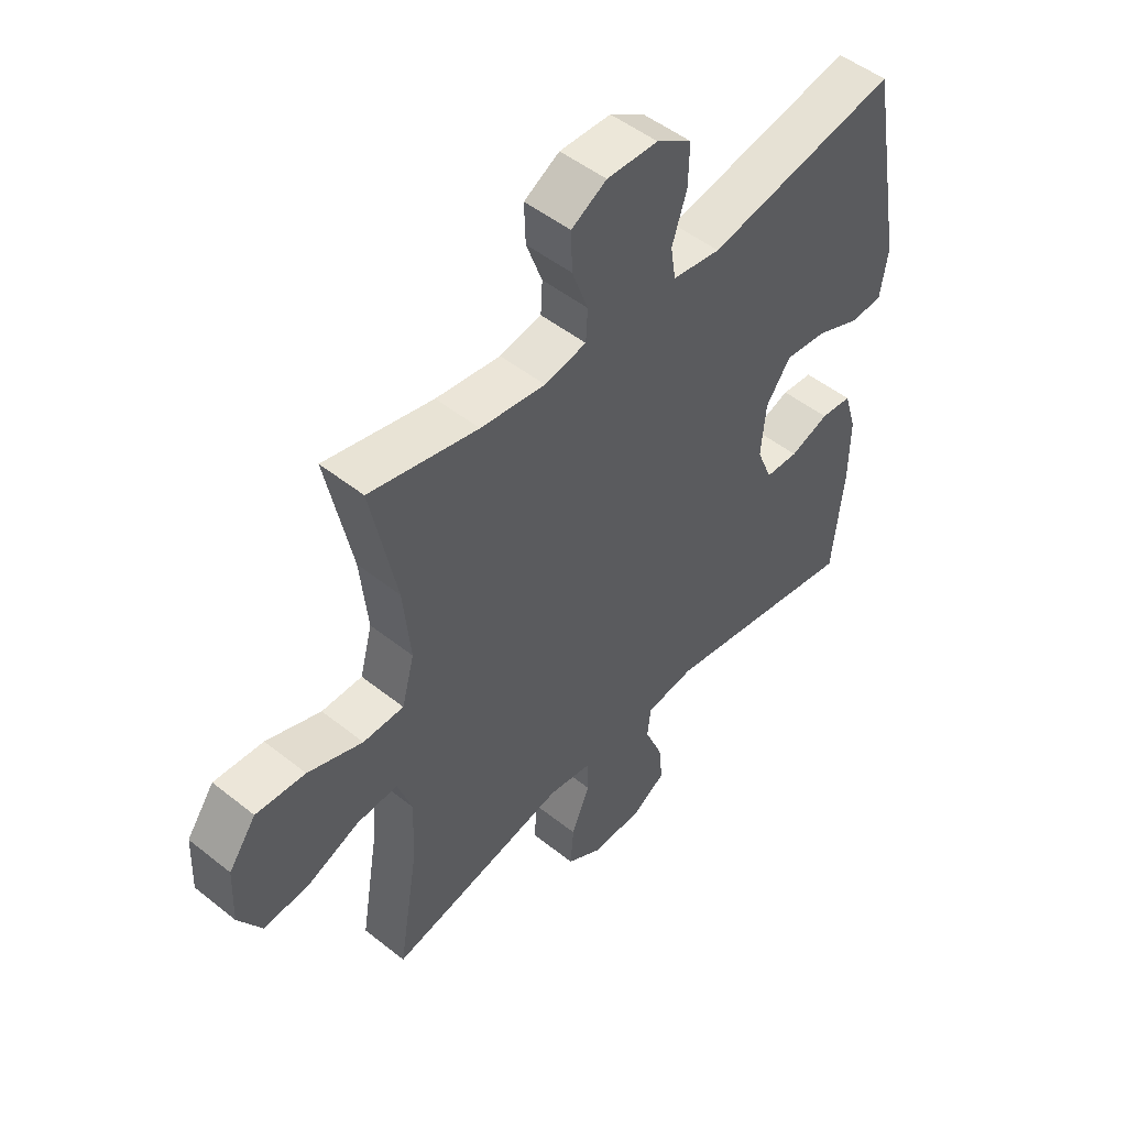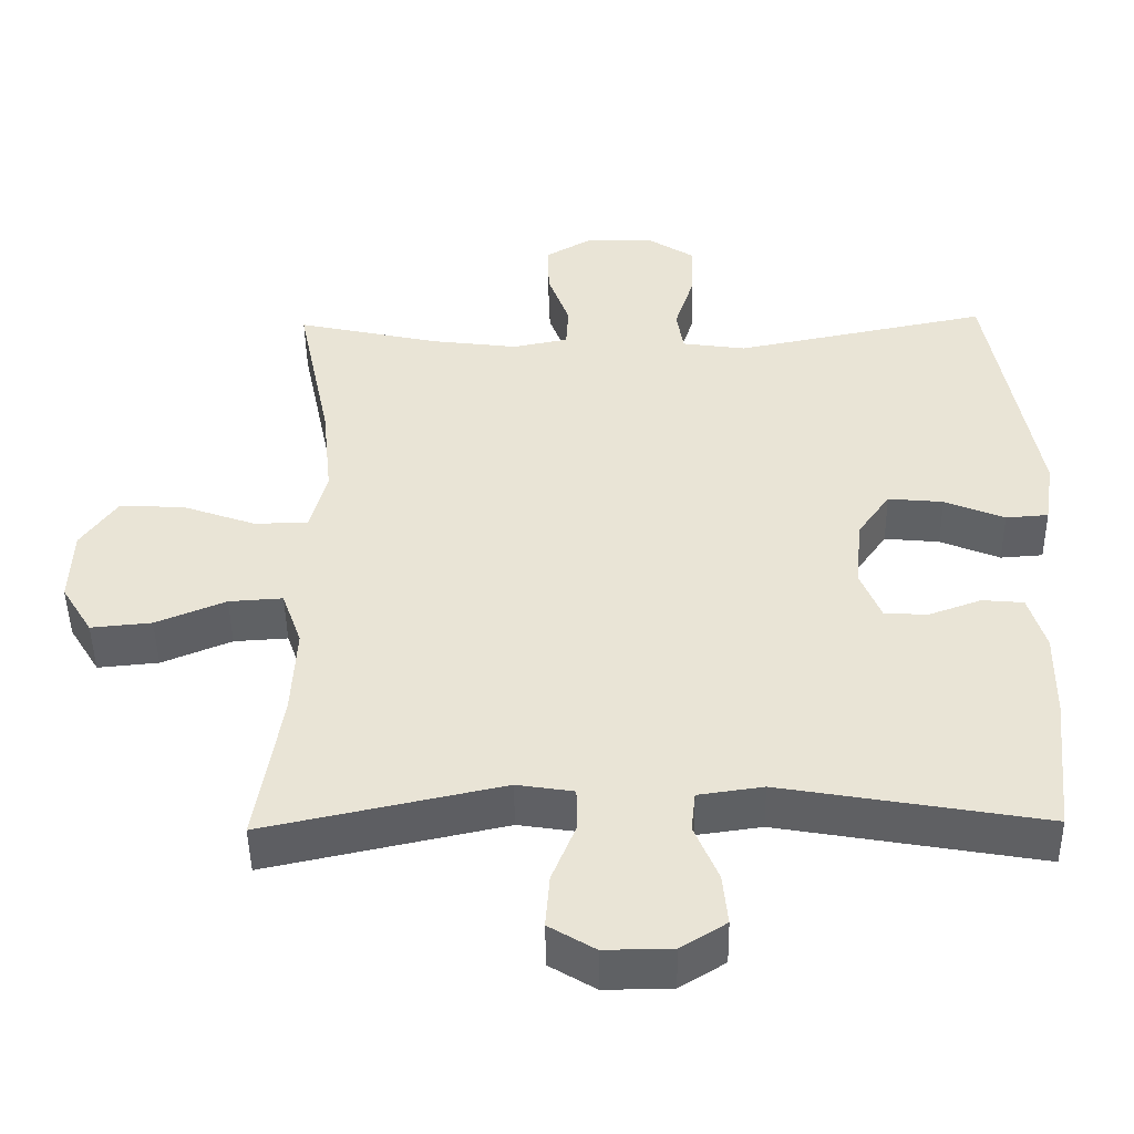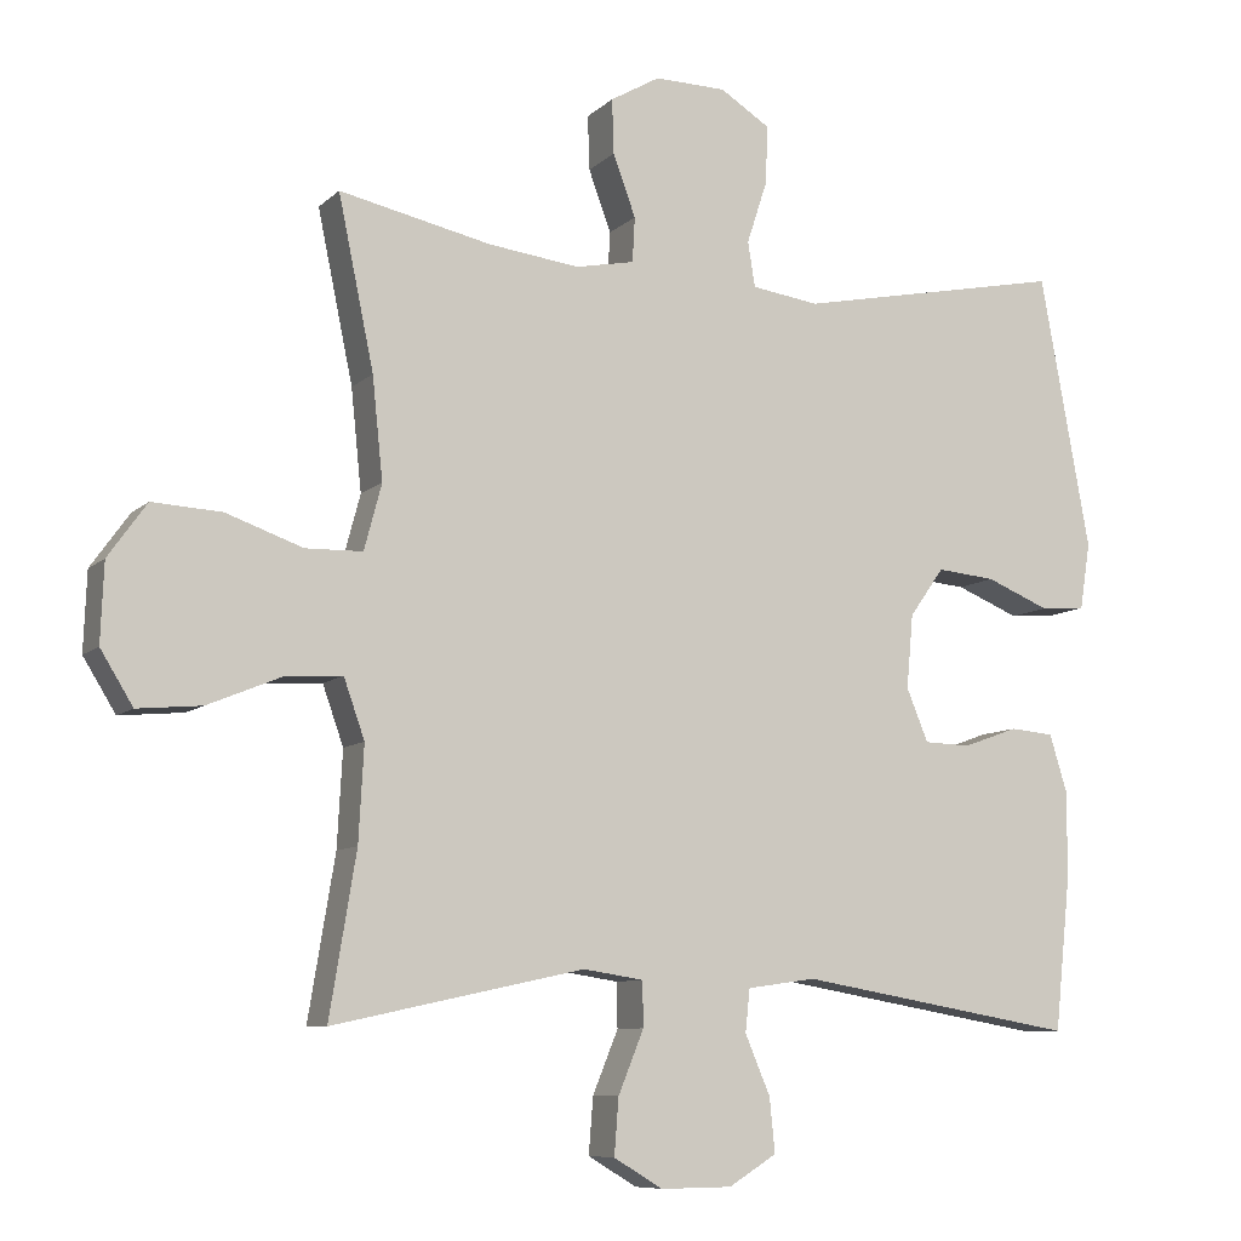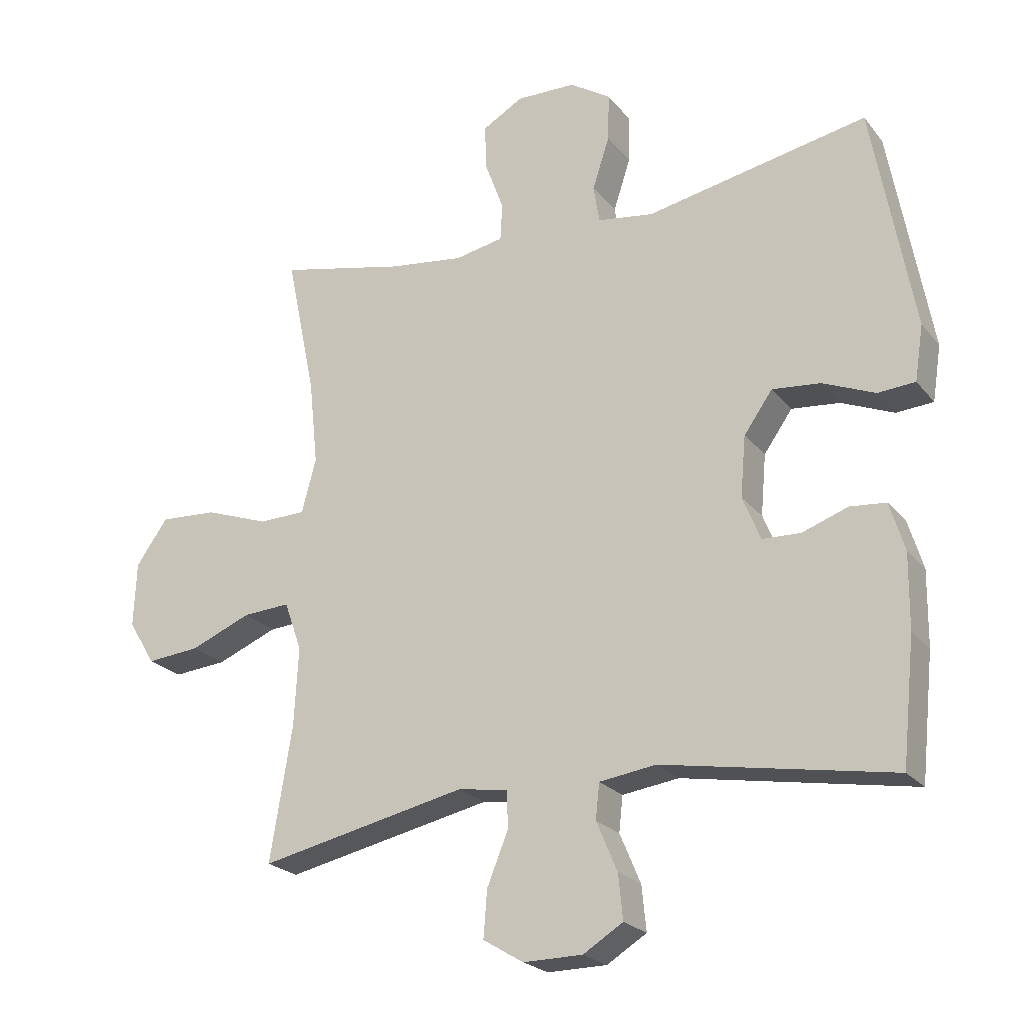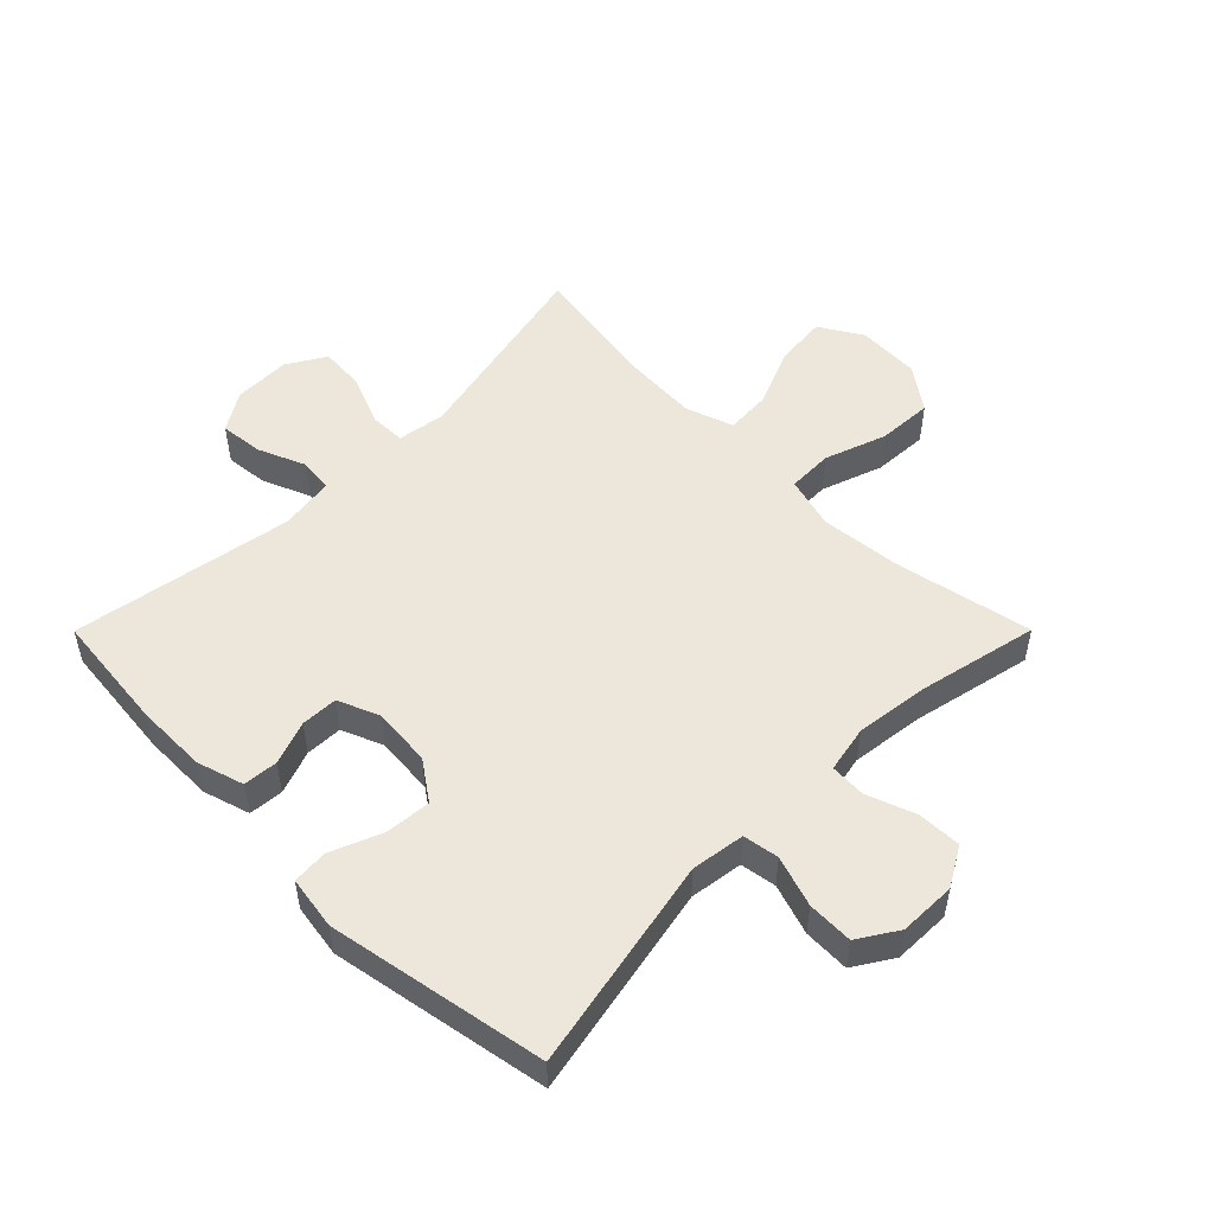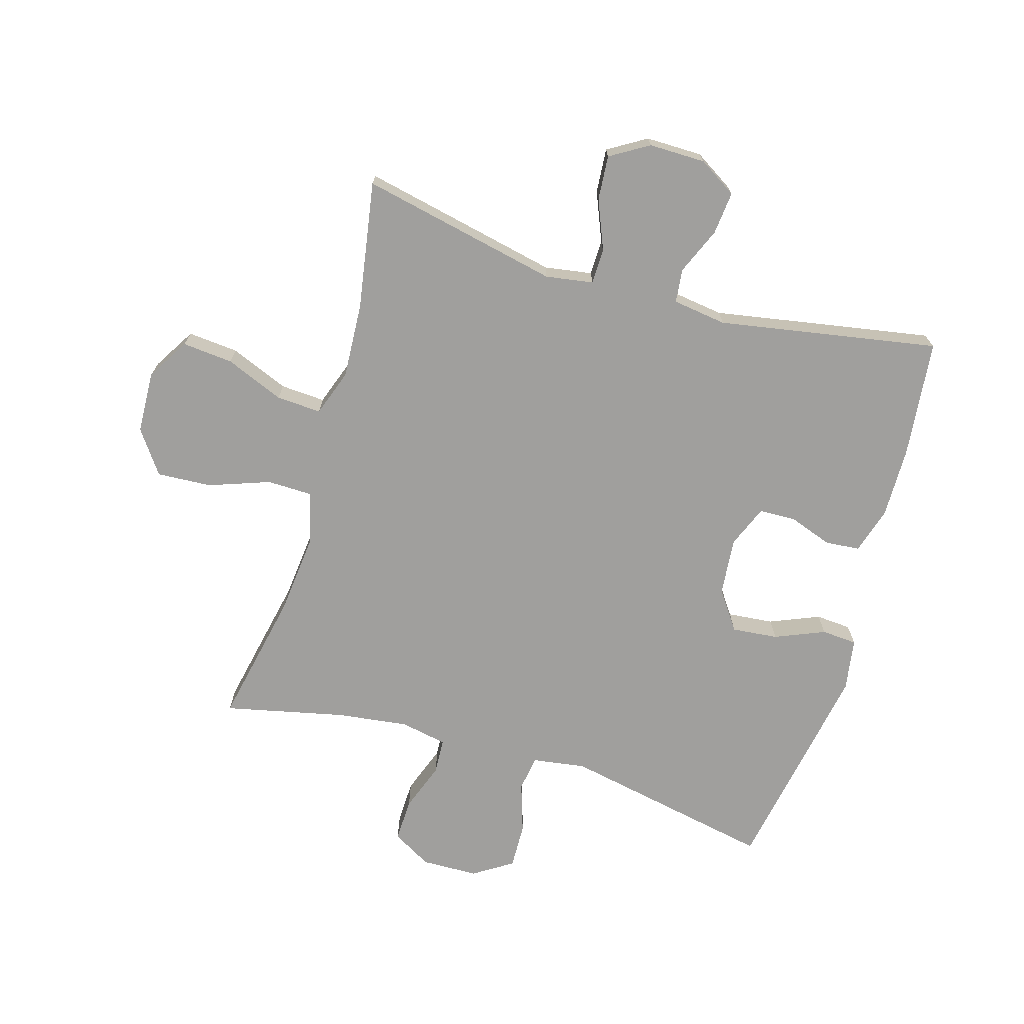
<metadata>
{"format":"obj","ext":"obj","renderer":"f3d","projection":"perspective","resolution":1024,"background":"white","views":[{"elev":49.5,"azim":131.4,"up":"+Z"},{"elev":-46.9,"azim":-179.1,"up":"+Z"},{"elev":-8.5,"azim":155.1,"up":"+Z"},{"elev":-22.6,"azim":-151.8,"up":"+Z"},{"elev":52.1,"azim":-45.1,"up":"+Y"},{"elev":-71.4,"azim":163.7,"up":"+Y"}]}
</metadata>
<code>
o path8382
v 0.2722 0.0375 0.455
v 0.1542 0.0375 0.44
v 0.07774 0.0375 0.455
v 0.07462 0.0375 0.5132
v 0.1039 0.0375 0.593
v 0.1062 0.0375 0.6641
v 0.04195 0.0375 0.7011
v -0.05104 0.0375 0.6992
v -0.1154 0.0375 0.6582
v -0.1134 0.0375 0.5833
v -0.08649 0.0375 0.5008
v -0.09588 0.0375 0.442
v -0.1835 0.0375 0.4293
v -0.532 0.0375 0.4985
v -0.5968 0.0375 0.1426
v -0.5833 0.0375 0.05575
v -0.525 0.0375 0.05156
v -0.4429 0.0375 0.08546
v -0.367 0.0375 0.09274
v -0.3223 0.0375 0.02934
v -0.3139 0.0375 -0.06624
v -0.3419 0.0375 -0.1348
v -0.4022 0.0375 -0.1369
v -0.4735 0.0375 -0.1113
v -0.5302 0.0375 -0.1164
v -0.5535 0.0375 -0.1927
v -0.5522 0.0375 -0.3091
v -0.532 0.0375 -0.5034
v -0.1709 0.0375 -0.4406
v -0.08197 0.0375 -0.4532
v -0.07596 0.0375 -0.5085
v -0.1087 0.0375 -0.5859
v -0.1157 0.0375 -0.6563
v -0.05331 0.0375 -0.695
v 0.03941 0.0375 -0.696
v 0.1027 0.0375 -0.6579
v 0.097 0.0375 -0.5848
v 0.06385 0.0375 -0.5033
v 0.06499 0.0375 -0.445
v 0.1431 0.0375 -0.4329
v 0.4697 0.0375 -0.5034
v 0.435 0.0375 -0.2933
v 0.4282 0.0375 -0.1694
v 0.4553 0.0375 -0.09245
v 0.5293 0.0375 -0.09706
v 0.6253 0.0375 -0.1366
v 0.7087 0.0375 -0.1442
v 0.7511 0.0375 -0.07512
v 0.7469 0.0375 0.02733
v 0.6967 0.0375 0.09763
v 0.6067 0.0375 0.09246
v 0.5068 0.0375 0.05697
v 0.4327 0.0375 0.05846
v 0.41 0.0375 0.1435
v 0.4236 0.0375 0.276
v 0.4697 0.0375 0.4985
v 0.2722 -0.0375 0.455
v 0.1542 -0.0375 0.44
v 0.07774 -0.0375 0.455
v 0.07462 -0.0375 0.5132
v 0.1039 -0.0375 0.593
v 0.1062 -0.0375 0.6641
v 0.04195 -0.0375 0.7011
v -0.05104 -0.0375 0.6992
v -0.1154 -0.0375 0.6582
v -0.1134 -0.0375 0.5833
v -0.08649 -0.0375 0.5008
v -0.09588 -0.0375 0.442
v -0.1835 -0.0375 0.4293
v -0.532 -0.0375 0.4985
v -0.5968 -0.0375 0.1426
v -0.5833 -0.0375 0.05575
v -0.525 -0.0375 0.05156
v -0.4429 -0.0375 0.08546
v -0.367 -0.0375 0.09274
v -0.3223 -0.0375 0.02934
v -0.3139 -0.0375 -0.06624
v -0.3419 -0.0375 -0.1348
v -0.4022 -0.0375 -0.1369
v -0.4735 -0.0375 -0.1113
v -0.5302 -0.0375 -0.1164
v -0.5535 -0.0375 -0.1927
v -0.5522 -0.0375 -0.3091
v -0.532 -0.0375 -0.5034
v -0.1709 -0.0375 -0.4406
v -0.08197 -0.0375 -0.4532
v -0.07596 -0.0375 -0.5085
v -0.1087 -0.0375 -0.5859
v -0.1157 -0.0375 -0.6563
v -0.05331 -0.0375 -0.695
v 0.03941 -0.0375 -0.696
v 0.1027 -0.0375 -0.6579
v 0.097 -0.0375 -0.5848
v 0.06385 -0.0375 -0.5033
v 0.06499 -0.0375 -0.445
v 0.1431 -0.0375 -0.4329
v 0.4697 -0.0375 -0.5034
v 0.435 -0.0375 -0.2933
v 0.4282 -0.0375 -0.1694
v 0.4553 -0.0375 -0.09245
v 0.5293 -0.0375 -0.09706
v 0.6253 -0.0375 -0.1366
v 0.7087 -0.0375 -0.1442
v 0.7511 -0.0375 -0.07512
v 0.7469 -0.0375 0.02733
v 0.6967 -0.0375 0.09763
v 0.6067 -0.0375 0.09246
v 0.5068 -0.0375 0.05697
v 0.4327 -0.0375 0.05846
v 0.41 -0.0375 0.1435
v 0.4236 -0.0375 0.276
v 0.4697 -0.0375 0.4985
v 0.7087 0.0375 -0.1442
v 0.7087 0.0375 -0.1442
v 0.7511 0.0375 -0.07512
v 0.7469 0.0375 0.02733
v 0.6967 0.0375 0.09763
v 0.6253 0.0375 -0.1366
v 0.6067 0.0375 0.09246
v 0.5293 0.0375 -0.09706
v 0.5068 0.0375 0.05697
v 0.4553 0.0375 -0.09245
v 0.4553 0.0375 -0.09245
v 0.4327 0.0375 0.05846
v 0.4327 0.0375 0.05846
v 0.4282 0.0375 -0.1694
v 0.4697 0.0375 -0.5034
v 0.4697 0.0375 -0.5034
v 0.435 0.0375 -0.2933
v 0.4236 0.0375 0.276
v 0.4697 0.0375 0.4985
v 0.4697 0.0375 0.4985
v 0.41 0.0375 0.1435
v 0.2722 0.0375 0.455
v 0.1542 0.0375 0.44
v 0.1431 0.0375 -0.4329
v 0.07774 0.0375 0.455
v 0.07774 0.0375 0.455
v 0.06499 0.0375 -0.445
v 0.06499 0.0375 -0.445
v 0.1039 0.0375 0.593
v 0.1062 0.0375 0.6641
v 0.1062 0.0375 0.6641
v 0.04195 0.0375 0.7011
v 0.07462 0.0375 0.5132
v 0.03941 0.0375 -0.696
v 0.1027 0.0375 -0.6579
v 0.1027 0.0375 -0.6579
v 0.097 0.0375 -0.5848
v 0.06385 0.0375 -0.5033
v -0.05104 0.0375 0.6992
v -0.05331 0.0375 -0.695
v -0.1154 0.0375 0.6582
v -0.1157 0.0375 -0.6563
v -0.1157 0.0375 -0.6563
v -0.1087 0.0375 -0.5859
v -0.07596 0.0375 -0.5085
v -0.08197 0.0375 -0.4532
v -0.08197 0.0375 -0.4532
v -0.1709 0.0375 -0.4406
v -0.08649 0.0375 0.5008
v -0.09588 0.0375 0.442
v -0.09588 0.0375 0.442
v -0.1134 0.0375 0.5833
v -0.1835 0.0375 0.4293
v -0.3139 0.0375 -0.06624
v -0.3419 0.0375 -0.1348
v -0.3419 0.0375 -0.1348
v -0.3223 0.0375 0.02934
v -0.367 0.0375 0.09274
v -0.367 0.0375 0.09274
v -0.4022 0.0375 -0.1369
v -0.4429 0.0375 0.08546
v -0.4735 0.0375 -0.1113
v -0.532 0.0375 -0.5034
v -0.532 0.0375 -0.5034
v -0.525 0.0375 0.05156
v -0.5302 0.0375 -0.1164
v -0.5302 0.0375 -0.1164
v -0.532 0.0375 0.4985
v -0.532 0.0375 0.4985
v -0.5833 0.0375 0.05575
v -0.5833 0.0375 0.05575
v -0.5535 0.0375 -0.1927
v -0.5522 0.0375 -0.3091
v -0.5968 0.0375 0.1426
v 0.7087 -0.0375 -0.1442
v 0.7087 -0.0375 -0.1442
v 0.7511 -0.0375 -0.07512
v 0.7469 -0.0375 0.02733
v 0.6967 -0.0375 0.09763
v 0.6253 -0.0375 -0.1366
v 0.6067 -0.0375 0.09246
v 0.5293 -0.0375 -0.09706
v 0.5068 -0.0375 0.05697
v 0.4553 -0.0375 -0.09245
v 0.4553 -0.0375 -0.09245
v 0.4327 -0.0375 0.05846
v 0.4327 -0.0375 0.05846
v 0.4282 -0.0375 -0.1694
v 0.4697 -0.0375 -0.5034
v 0.4697 -0.0375 -0.5034
v 0.435 -0.0375 -0.2933
v 0.4236 -0.0375 0.276
v 0.4697 -0.0375 0.4985
v 0.4697 -0.0375 0.4985
v 0.41 -0.0375 0.1435
v 0.2722 -0.0375 0.455
v 0.1542 -0.0375 0.44
v 0.1431 -0.0375 -0.4329
v 0.07774 -0.0375 0.455
v 0.07774 -0.0375 0.455
v 0.06499 -0.0375 -0.445
v 0.06499 -0.0375 -0.445
v 0.1039 -0.0375 0.593
v 0.1062 -0.0375 0.6641
v 0.1062 -0.0375 0.6641
v 0.04195 -0.0375 0.7011
v 0.07462 -0.0375 0.5132
v 0.03941 -0.0375 -0.696
v 0.1027 -0.0375 -0.6579
v 0.1027 -0.0375 -0.6579
v 0.097 -0.0375 -0.5848
v 0.06385 -0.0375 -0.5033
v -0.05104 -0.0375 0.6992
v -0.05331 -0.0375 -0.695
v -0.1154 -0.0375 0.6582
v -0.1157 -0.0375 -0.6563
v -0.1157 -0.0375 -0.6563
v -0.1087 -0.0375 -0.5859
v -0.07596 -0.0375 -0.5085
v -0.08197 -0.0375 -0.4532
v -0.08197 -0.0375 -0.4532
v -0.1709 -0.0375 -0.4406
v -0.08649 -0.0375 0.5008
v -0.09588 -0.0375 0.442
v -0.09588 -0.0375 0.442
v -0.1134 -0.0375 0.5833
v -0.1835 -0.0375 0.4293
v -0.3139 -0.0375 -0.06624
v -0.3419 -0.0375 -0.1348
v -0.3419 -0.0375 -0.1348
v -0.3223 -0.0375 0.02934
v -0.367 -0.0375 0.09274
v -0.367 -0.0375 0.09274
v -0.4022 -0.0375 -0.1369
v -0.4429 -0.0375 0.08546
v -0.4735 -0.0375 -0.1113
v -0.532 -0.0375 -0.5034
v -0.532 -0.0375 -0.5034
v -0.525 -0.0375 0.05156
v -0.5302 -0.0375 -0.1164
v -0.5302 -0.0375 -0.1164
v -0.532 -0.0375 0.4985
v -0.532 -0.0375 0.4985
v -0.5833 -0.0375 0.05575
v -0.5833 -0.0375 0.05575
v -0.5535 -0.0375 -0.1927
v -0.5522 -0.0375 -0.3091
v -0.5968 -0.0375 0.1426
f 198 200 196
f 208 204 205
f 198 196 195
f 244 243 239
f 238 225 227
f 258 259 246
f 225 215 218
f 219 215 238
f 209 204 208
f 251 260 256
f 240 210 200
f 189 192 187
f 260 247 254
f 240 198 207
f 252 258 248
f 248 258 246
f 213 232 224
f 194 192 193
f 207 209 211
f 240 232 213
f 193 192 190
f 247 244 254
f 195 194 193
f 226 220 230
f 190 192 189
f 235 211 219
f 243 211 236
f 240 207 243
f 224 231 223
f 236 211 235
f 203 210 201
f 254 244 239
f 218 215 216
f 228 226 230
f 240 200 198
f 243 207 211
f 223 230 220
f 241 234 240
f 230 223 231
f 249 234 259
f 232 240 234
f 239 243 236
f 246 259 241
f 231 224 232
f 238 215 225
f 209 207 204
f 234 241 259
f 193 190 191
f 221 223 220
f 200 210 203
f 235 219 238
f 195 196 194
f 213 210 240
f 247 260 251
f 114 48 104 188
f 48 49 105 104
f 49 50 106 105
f 46 47 103 102
f 50 51 107 106
f 45 46 102 101
f 51 52 108 107
f 123 45 101 197
f 52 125 199 108
f 43 44 100 99
f 128 42 98 202
f 55 132 206 111
f 42 43 99 98
f 53 54 110 109
f 54 55 111 110
f 56 1 57 112
f 1 2 58 57
f 40 41 97 96
f 2 138 212 58
f 140 40 96 214
f 5 143 217 61
f 6 7 63 62
f 4 5 61 60
f 35 148 222 91
f 36 37 93 92
f 37 38 94 93
f 3 4 60 59
f 38 39 95 94
f 7 8 64 63
f 34 35 91 90
f 8 9 65 64
f 155 34 90 229
f 32 33 89 88
f 31 32 88 87
f 159 31 87 233
f 29 30 86 85
f 11 163 237 67
f 10 11 67 66
f 9 10 66 65
f 12 13 69 68
f 21 168 242 77
f 20 21 77 76
f 171 20 76 245
f 22 23 79 78
f 18 19 75 74
f 23 24 80 79
f 176 29 85 250
f 17 18 74 73
f 24 179 253 80
f 13 181 255 69
f 183 17 73 257
f 25 26 82 81
f 27 28 84 83
f 26 27 83 82
f 15 16 72 71
f 14 15 71 70
f 124 122 126
f 134 131 130
f 124 121 122
f 170 165 169
f 164 153 151
f 184 172 185
f 151 144 141
f 145 164 141
f 135 134 130
f 177 182 186
f 166 126 136
f 115 113 118
f 186 180 173
f 166 133 124
f 178 174 184
f 174 172 184
f 139 150 158
f 120 119 118
f 133 137 135
f 166 139 158
f 119 116 118
f 173 180 170
f 121 119 120
f 152 156 146
f 116 115 118
f 161 145 137
f 169 162 137
f 166 169 133
f 150 149 157
f 162 161 137
f 129 127 136
f 180 165 170
f 144 142 141
f 154 156 152
f 166 124 126
f 169 137 133
f 149 146 156
f 167 166 160
f 156 157 149
f 175 185 160
f 158 160 166
f 165 162 169
f 172 167 185
f 157 158 150
f 164 151 141
f 135 130 133
f 160 185 167
f 119 117 116
f 147 146 149
f 126 129 136
f 161 164 145
f 121 120 122
f 139 166 136
f 173 177 186

</code>
